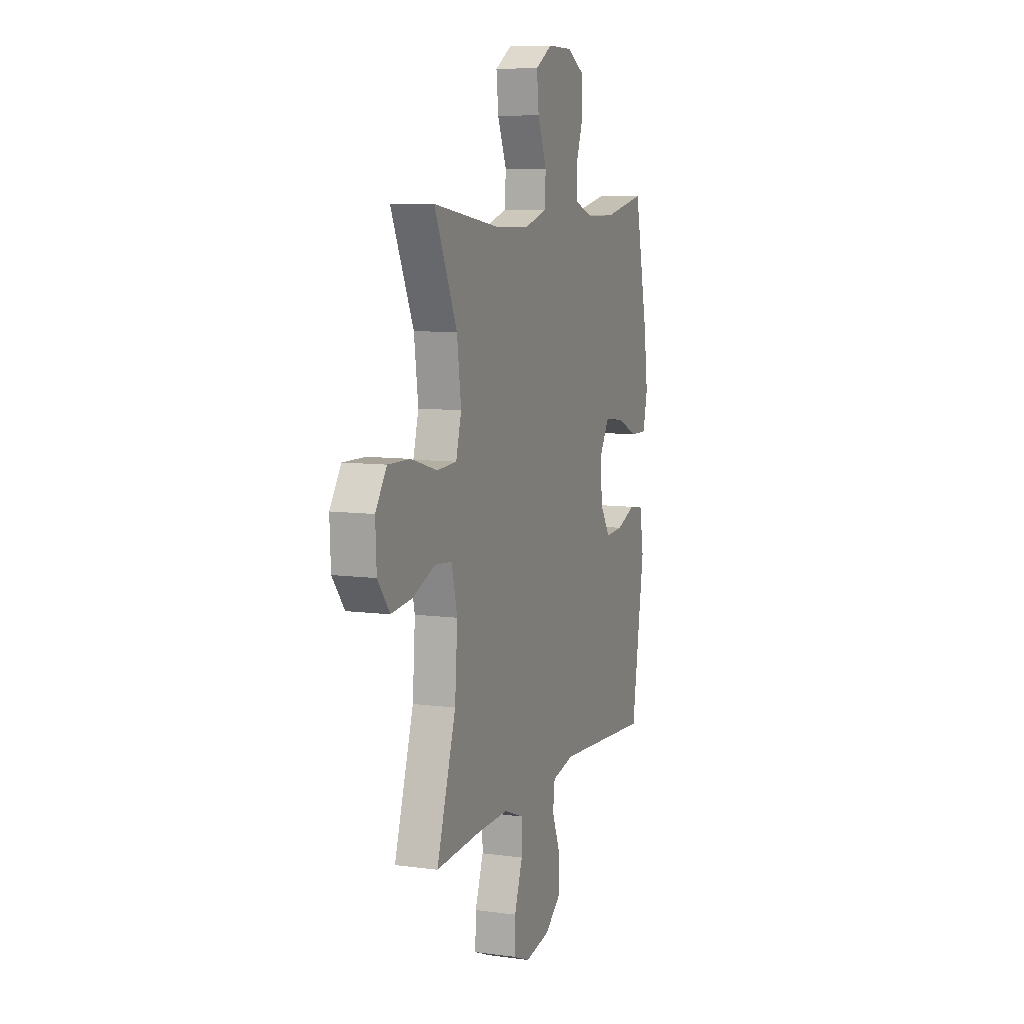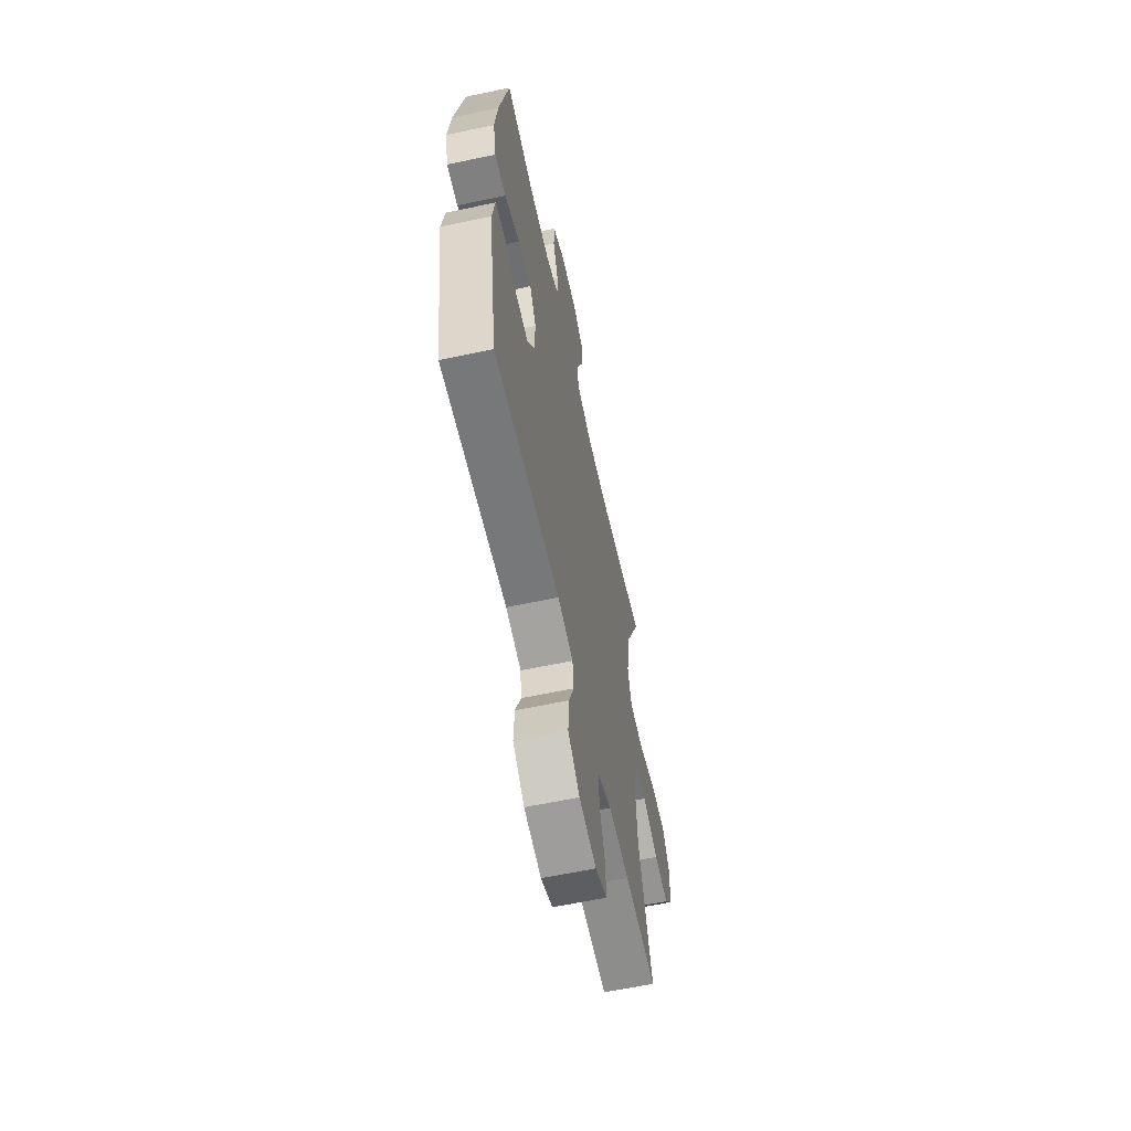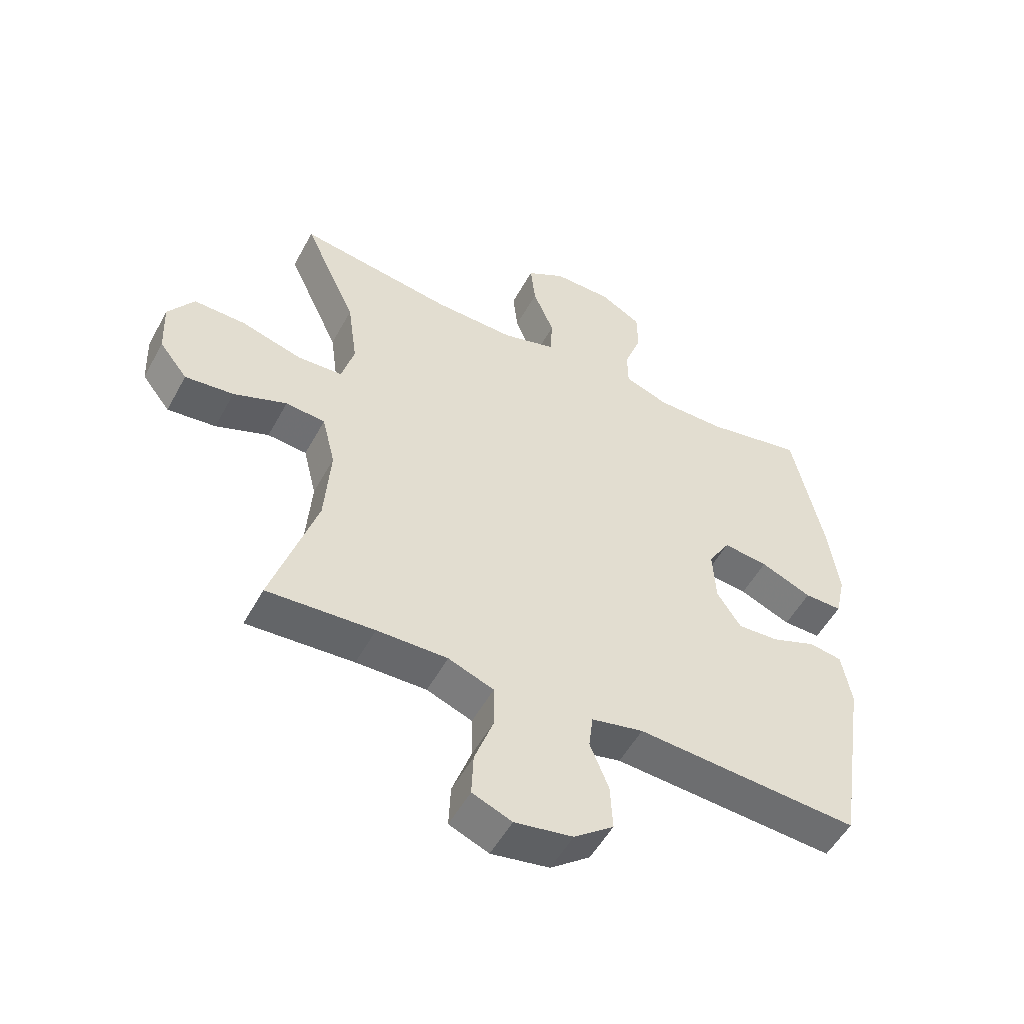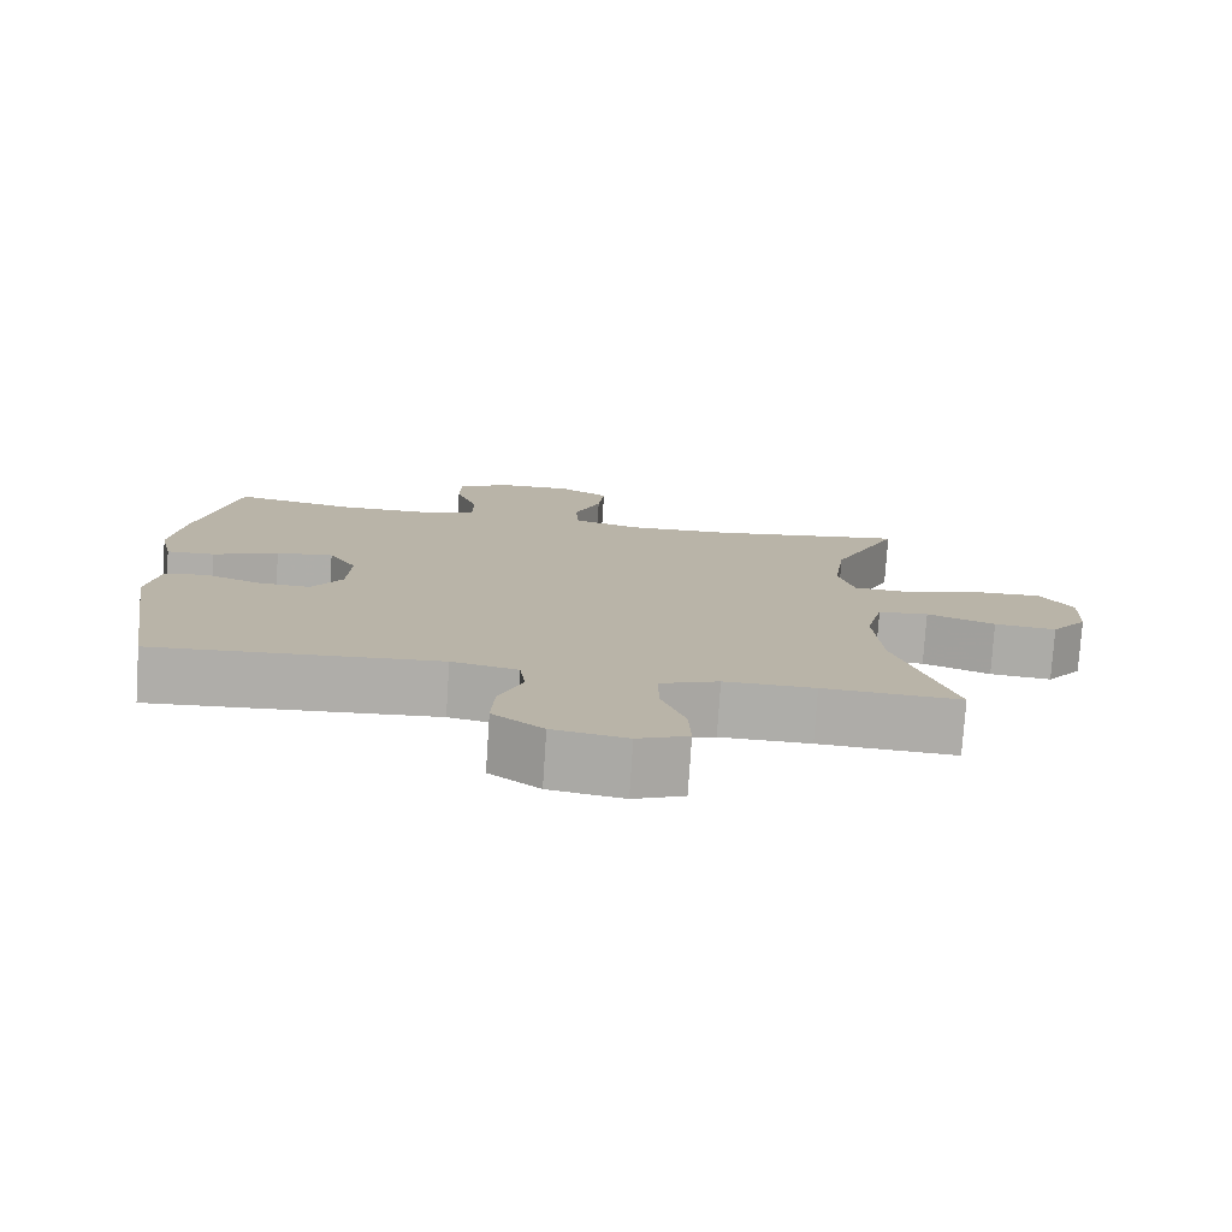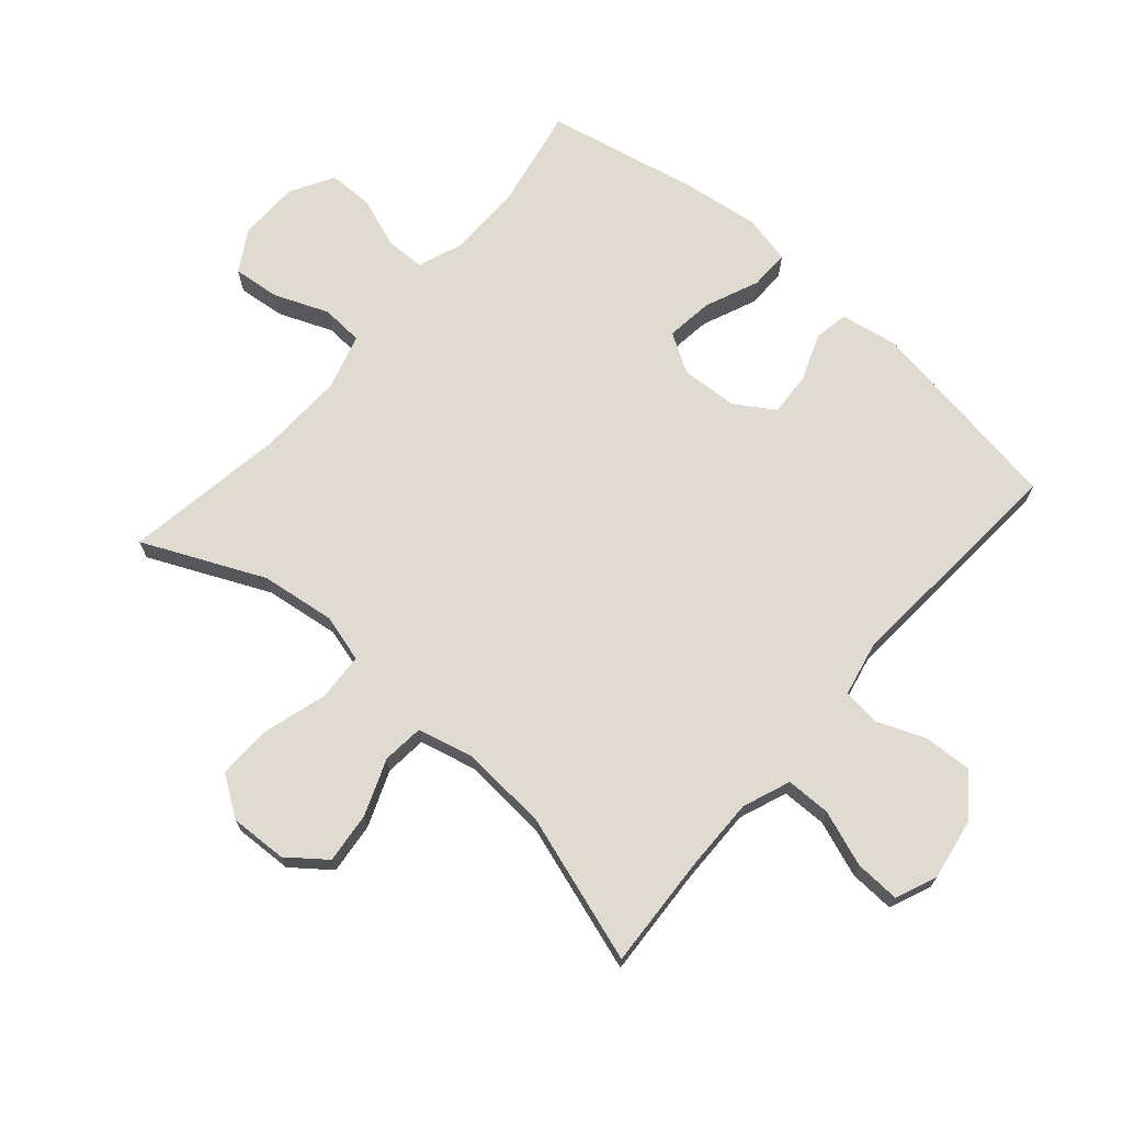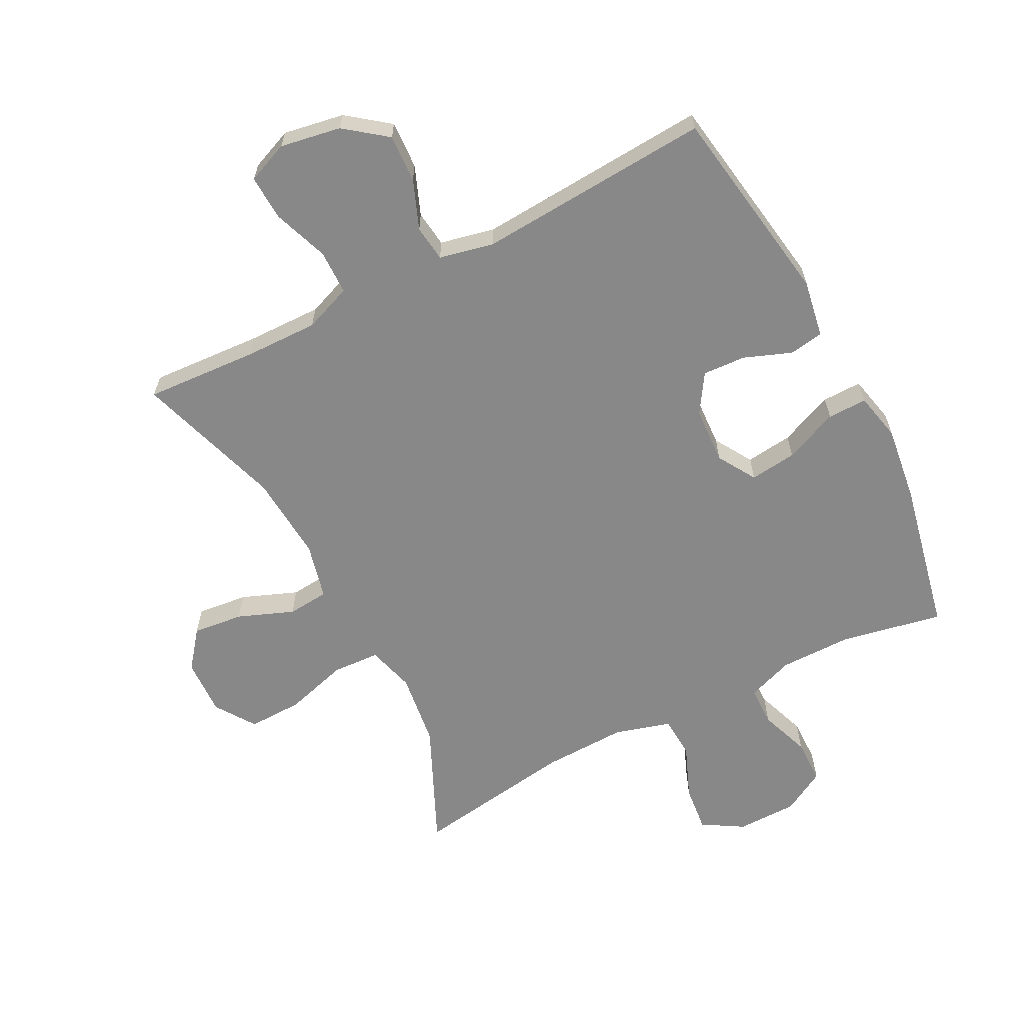
<metadata>
{"format":"obj","ext":"obj","renderer":"f3d","projection":"perspective","resolution":1024,"background":"white","views":[{"elev":8.4,"azim":110.2,"up":"+Z"},{"elev":-61.1,"azim":-77.8,"up":"+Z"},{"elev":-52.8,"azim":151.9,"up":"+Z"},{"elev":-77.2,"azim":-3.8,"up":"+Z"},{"elev":70.1,"azim":131.2,"up":"+Y"},{"elev":-62.9,"azim":-152.6,"up":"+Y"}]}
</metadata>
<code>
v -0.5 0.07 -0.5
v -0.55 0.07 -0.179
v -0.534 0.07 -0.087
v -0.479 0.07 -0.078
v -0.404 0.07 -0.107
v -0.335 0.07 -0.111
v -0.295 0.07 -0.049
v -0.29 0.07 0.042
v -0.327 0.07 0.103
v -0.402 0.07 0.094
v -0.488 0.07 0.058
v -0.551 0.07 0.057
v -0.568 0.07 0.134
v -0.552 0.07 0.255
v -0.5 0.07 0.5
v -0.337 0.07 0.468
v -0.222 0.07 0.468
v -0.148 0.07 0.495
v -0.147 0.07 0.558
v -0.176 0.07 0.639
v -0.175 0.07 0.71
v -0.106 0.07 0.749
v -0.009 0.07 0.75
v 0.056 0.07 0.711
v 0.048 0.07 0.636
v 0.013 0.07 0.55
v 0.017 0.07 0.483
v 0.106 0.07 0.457
v 0.242 0.07 0.461
v 0.5 0.07 0.5
v 0.412 0.07 0.308
v 0.396 0.07 0.189
v 0.417 0.07 0.113
v 0.493 0.07 0.109
v 0.594 0.07 0.138
v 0.681 0.07 0.14
v 0.724 0.07 0.076
v 0.72 0.07 -0.015
v 0.673 0.07 -0.075
v 0.592 0.07 -0.066
v 0.503 0.07 -0.031
v 0.437 0.07 -0.037
v 0.415 0.07 -0.127
v 0.425 0.07 -0.265
v 0.5 0.07 -0.5
v 0.321 0.07 -0.489
v 0.203 0.07 -0.487
v 0.127 0.07 -0.516
v 0.126 0.07 -0.587
v 0.158 0.07 -0.676
v 0.161 0.07 -0.748
v 0.095 0.07 -0.775
v -0.002 0.07 -0.758
v -0.068 0.07 -0.707
v -0.064 0.07 -0.63
v -0.033 0.07 -0.552
v -0.04 0.07 -0.494
v -0.127 0.07 -0.475
v -0.5 0 -0.5
v -0.55 0 -0.179
v -0.534 0 -0.087
v -0.479 0 -0.078
v -0.404 0 -0.107
v -0.335 0 -0.111
v -0.295 0 -0.049
v -0.29 0 0.042
v -0.327 0 0.103
v -0.402 0 0.094
v -0.488 0 0.058
v -0.551 0 0.057
v -0.568 0 0.134
v -0.552 0 0.255
v -0.5 0 0.5
v -0.337 0 0.468
v -0.222 0 0.468
v -0.148 0 0.495
v -0.147 0 0.558
v -0.176 0 0.639
v -0.175 0 0.71
v -0.106 0 0.749
v -0.009 0 0.75
v 0.056 0 0.711
v 0.048 0 0.636
v 0.013 0 0.55
v 0.017 0 0.483
v 0.106 0 0.457
v 0.242 0 0.461
v 0.5 0 0.5
v 0.412 0 0.308
v 0.396 0 0.189
v 0.417 0 0.113
v 0.493 0 0.109
v 0.594 0 0.138
v 0.681 0 0.14
v 0.724 0 0.076
v 0.72 0 -0.015
v 0.673 0 -0.075
v 0.592 0 -0.066
v 0.503 0 -0.031
v 0.437 0 -0.037
v 0.415 0 -0.127
v 0.425 0 -0.265
v 0.5 0 -0.5
v 0.321 0 -0.489
v 0.203 0 -0.487
v 0.127 0 -0.516
v 0.126 0 -0.587
v 0.158 0 -0.676
v 0.161 0 -0.748
v 0.095 0 -0.775
v -0.002 0 -0.758
v -0.068 0 -0.707
v -0.064 0 -0.63
v -0.033 0 -0.552
v -0.04 0 -0.494
v -0.127 0 -0.475
f 53 54 55 56
f 53 56 57
f 52 53 57
f 49 50 51 52
f 48 49 52 57
f 47 48 57 58
f 44 45 46
f 43 44 46 47
f 42 43 47 58
f 38 39 40 41
f 36 37 38 41
f 34 35 36 41
f 33 34 41 42
f 32 33 42 58
f 29 30 31
f 28 29 31 32
f 27 28 32 58
f 23 24 25 26
f 19 20 21 22
f 18 19 22 23
f 13 14 15 16
f 13 16 17
f 10 11 12 13
f 9 10 13 17
f 8 9 17 18
f 2 3 4 5
f 2 5 6
f 1 2 6
f 58 1 6 7
f 23 26 27 58
f 18 23 58
f 7 8 18 58
f 114 113 112 111
f 115 114 111
f 115 111 110
f 110 109 108 107
f 115 110 107 106
f 116 115 106 105
f 104 103 102
f 105 104 102 101
f 116 105 101 100
f 99 98 97 96
f 99 96 95 94
f 99 94 93 92
f 100 99 92 91
f 116 100 91 90
f 89 88 87
f 90 89 87 86
f 116 90 86 85
f 84 83 82 81
f 80 79 78 77
f 81 80 77 76
f 74 73 72 71
f 75 74 71
f 71 70 69 68
f 75 71 68 67
f 76 75 67 66
f 63 62 61 60
f 64 63 60
f 64 60 59
f 65 64 59 116
f 116 85 84 81
f 116 81 76
f 116 76 66 65
f 1 59 60 2
f 2 60 61 3
f 3 61 62 4
f 4 62 63 5
f 5 63 64 6
f 6 64 65 7
f 7 65 66 8
f 8 66 67 9
f 9 67 68 10
f 10 68 69 11
f 11 69 70 12
f 12 70 71 13
f 13 71 72 14
f 14 72 73 15
f 15 73 74 16
f 16 74 75 17
f 17 75 76 18
f 18 76 77 19
f 19 77 78 20
f 20 78 79 21
f 21 79 80 22
f 22 80 81 23
f 23 81 82 24
f 24 82 83 25
f 25 83 84 26
f 26 84 85 27
f 27 85 86 28
f 28 86 87 29
f 29 87 88 30
f 30 88 89 31
f 31 89 90 32
f 32 90 91 33
f 33 91 92 34
f 34 92 93 35
f 35 93 94 36
f 36 94 95 37
f 37 95 96 38
f 38 96 97 39
f 39 97 98 40
f 40 98 99 41
f 41 99 100 42
f 42 100 101 43
f 43 101 102 44
f 44 102 103 45
f 45 103 104 46
f 46 104 105 47
f 47 105 106 48
f 48 106 107 49
f 49 107 108 50
f 50 108 109 51
f 51 109 110 52
f 52 110 111 53
f 53 111 112 54
f 54 112 113 55
f 55 113 114 56
f 56 114 115 57
f 57 115 116 58
f 58 116 59 1

</code>
